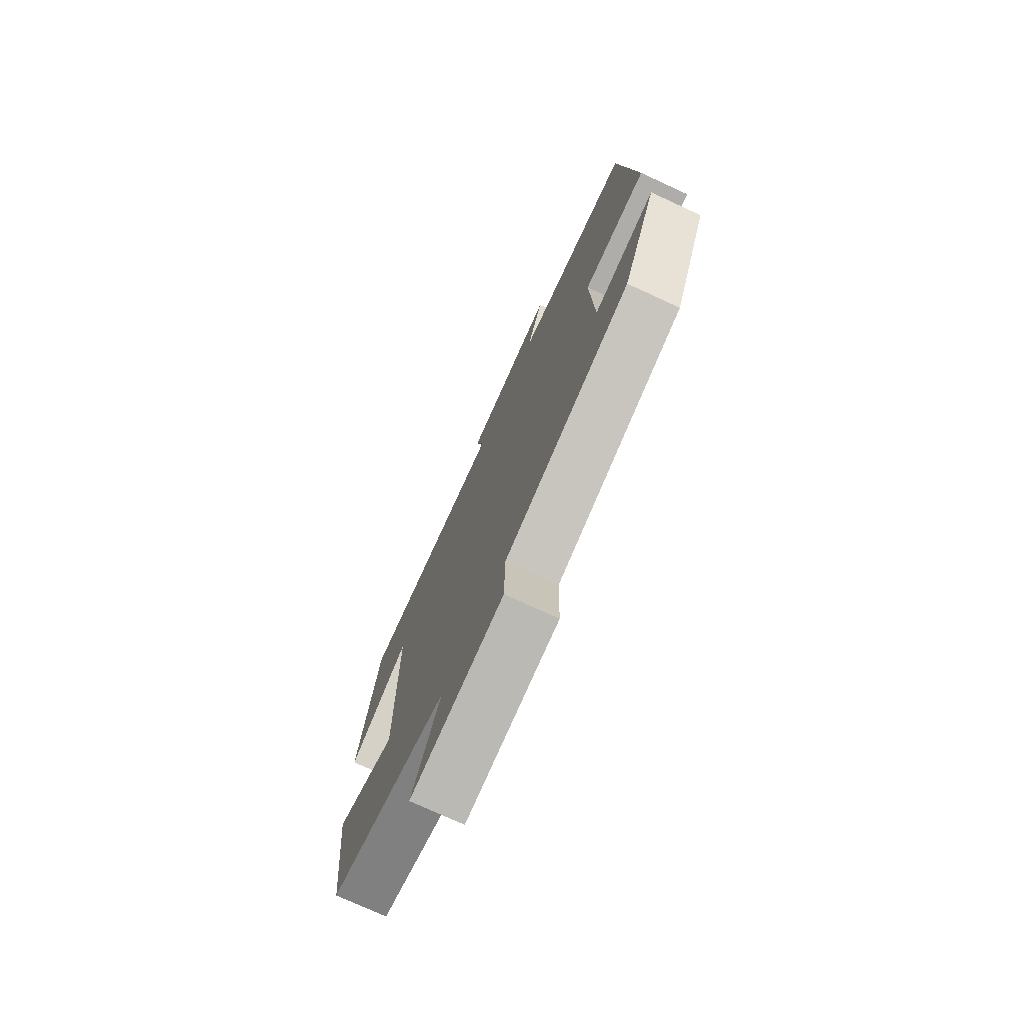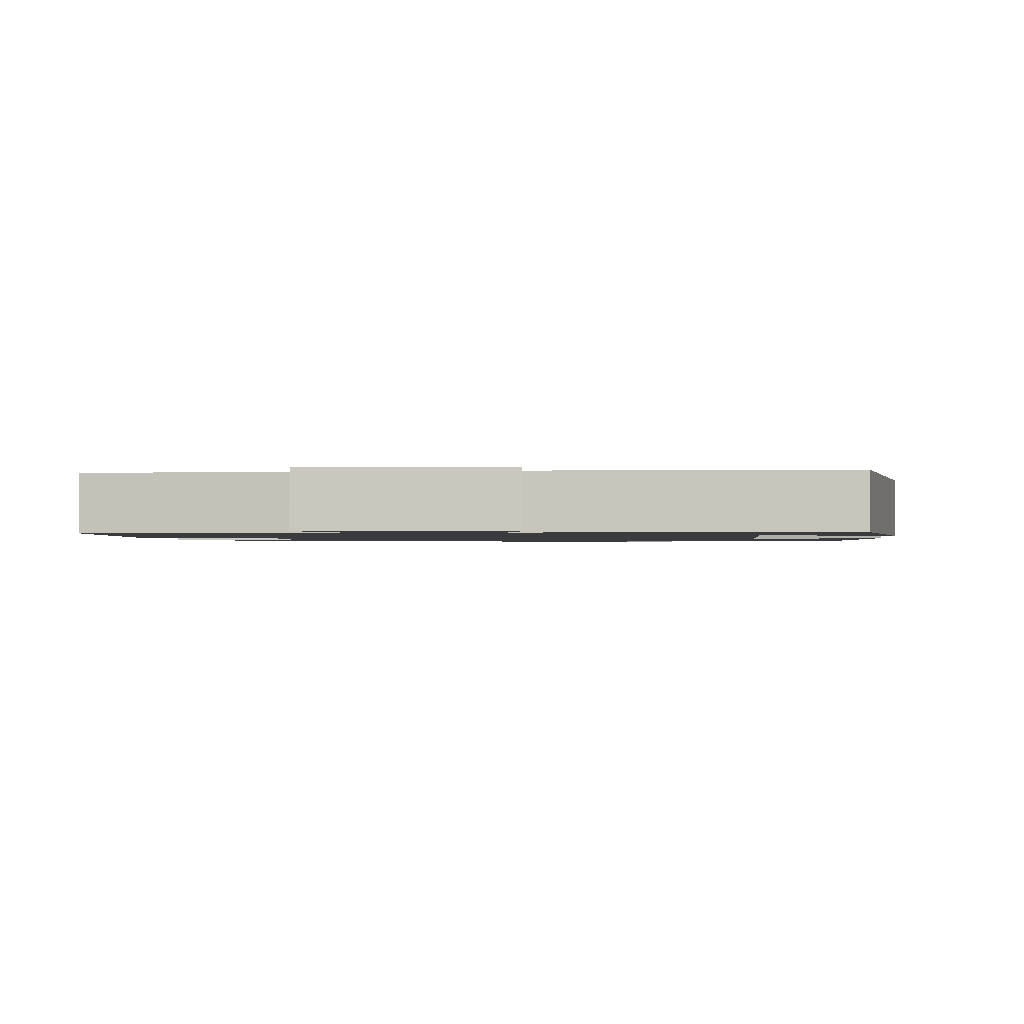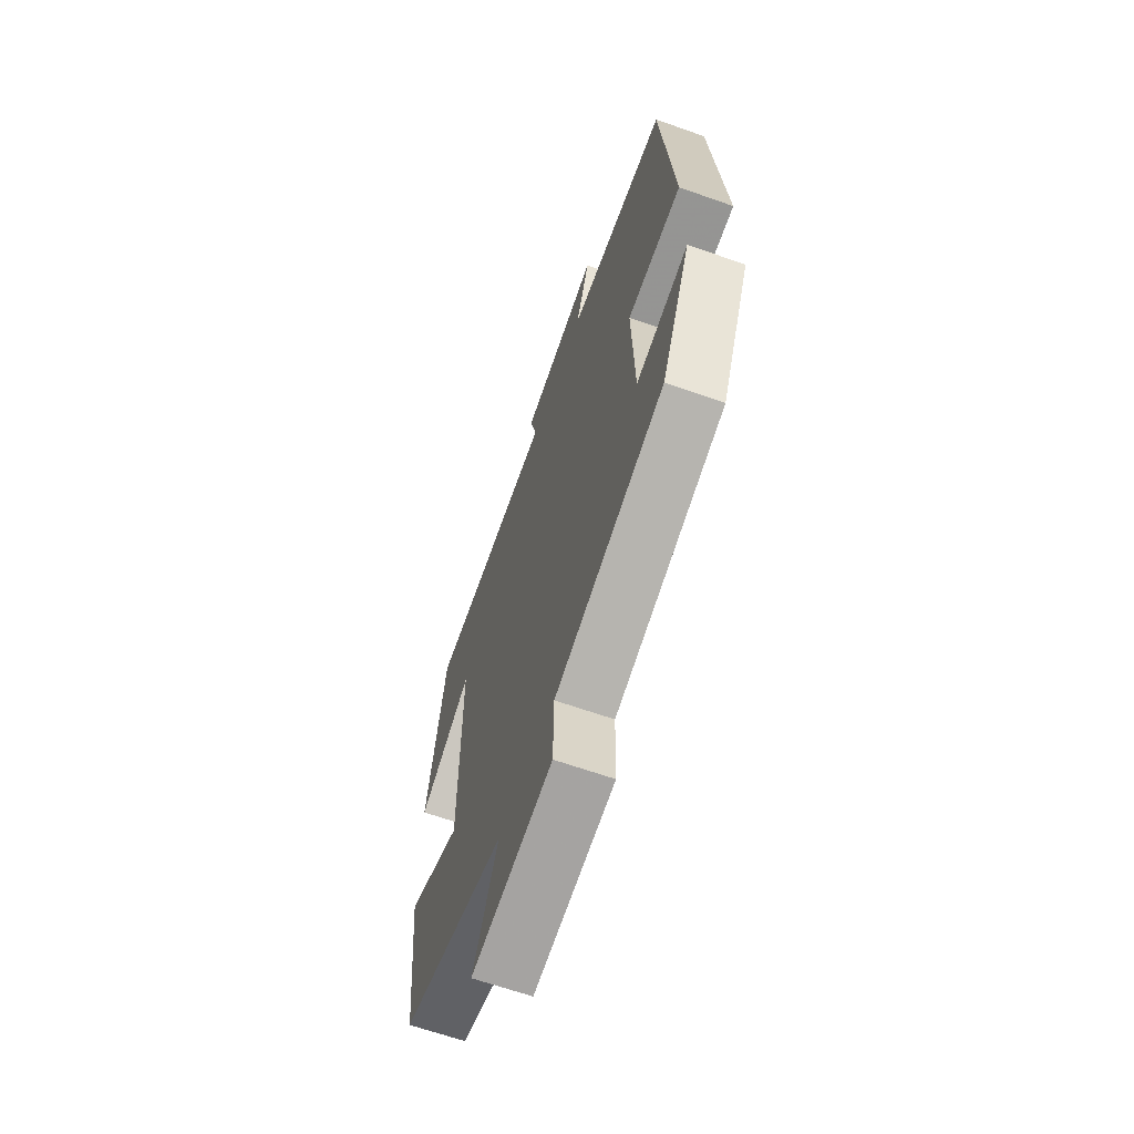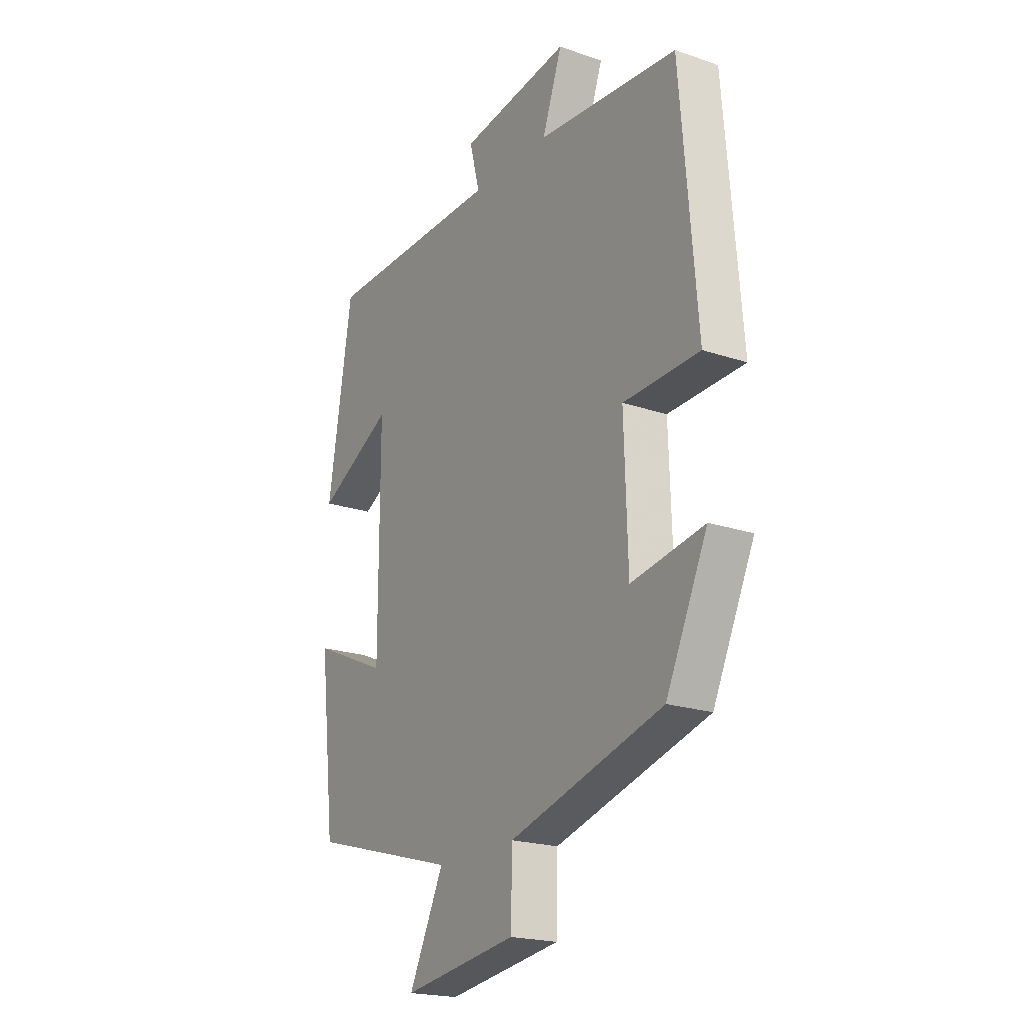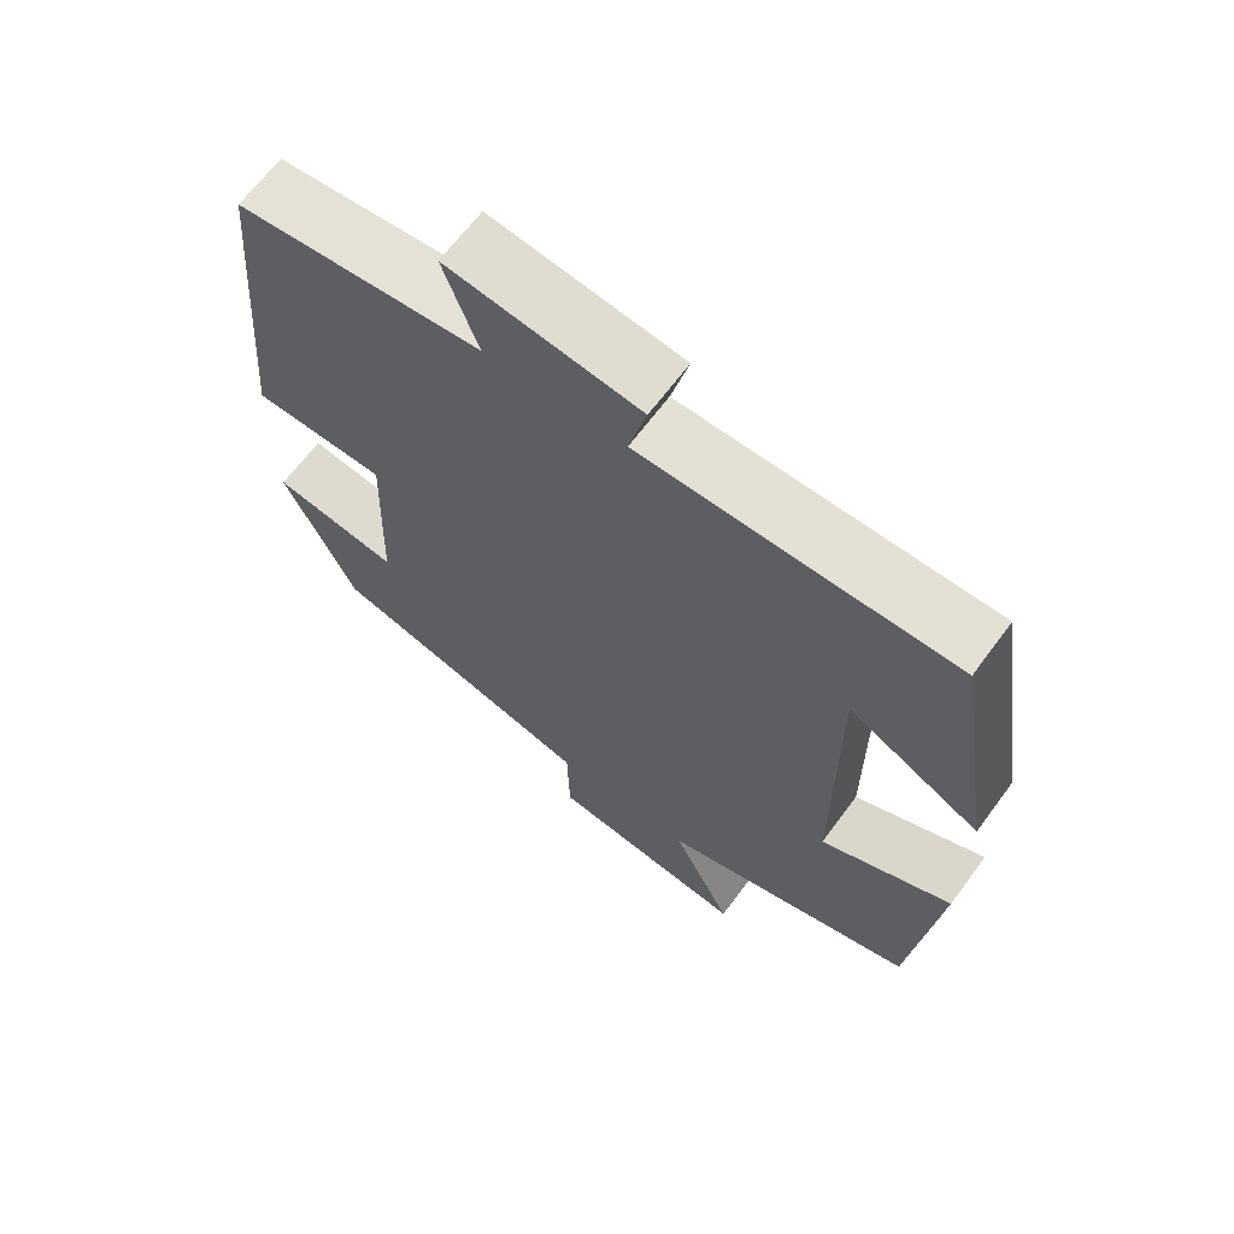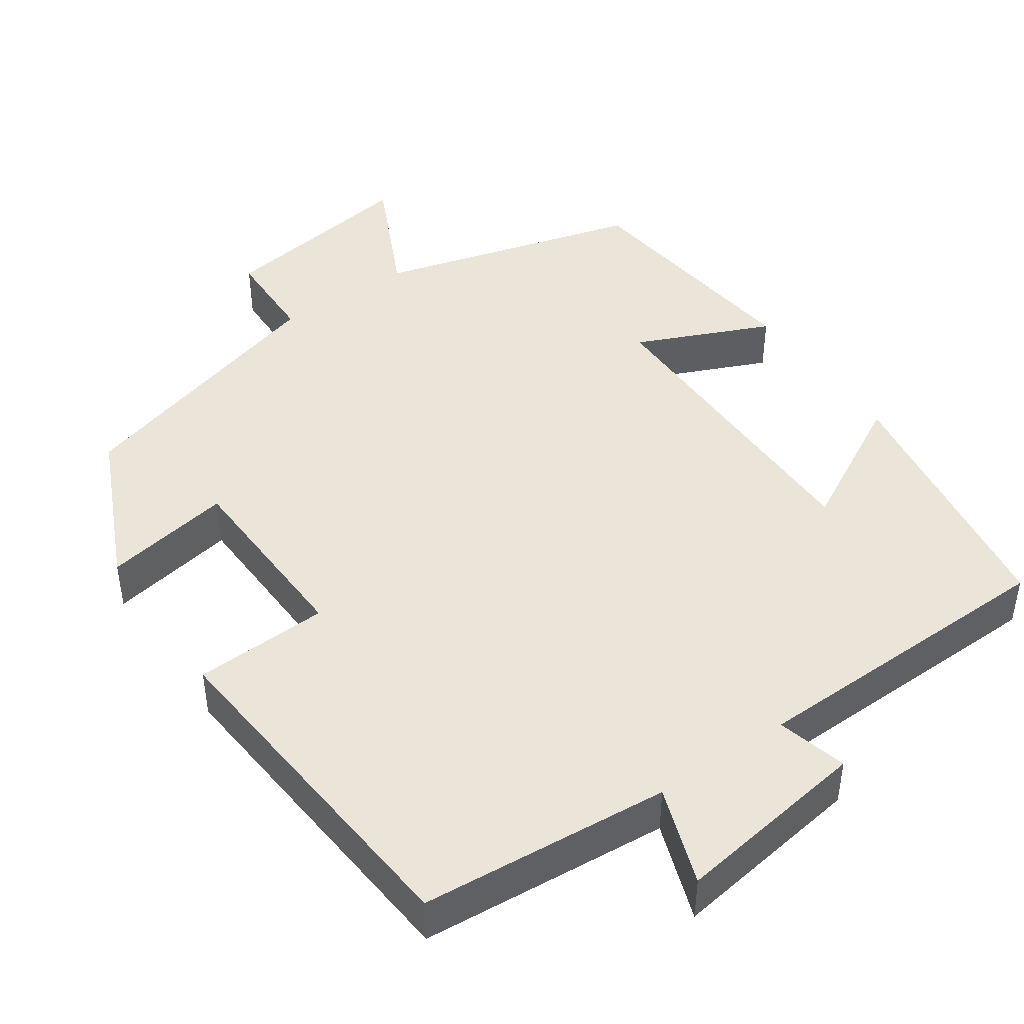
<metadata>
{"format":"obj","ext":"obj","renderer":"f3d","projection":"perspective","resolution":1024,"background":"white","views":[{"elev":-75.2,"azim":-114.7,"up":"+Z"},{"elev":-1.3,"azim":4.8,"up":"+Y"},{"elev":-65.0,"azim":-109.6,"up":"+Z"},{"elev":-20.6,"azim":-121.7,"up":"+Z"},{"elev":65.6,"azim":36.5,"up":"+Z"},{"elev":44.8,"azim":-34.8,"up":"+Y"}]}
</metadata>
<code>
v -0.463 0.07 0.473
v -0.143 0.07 0.5
v -0.188 0.07 0.626
v 0.062 0.07 0.59
v 0.039 0.07 0.5
v 0.445 0.07 0.492
v 0.5 0.07 0.149
v 0.328 0.07 0.241
v 0.328 0.07 -0.169
v 0.5 0.07 -0.093
v 0.464 0.07 -0.406
v 0.127 0.07 -0.5
v 0.206 0.07 -0.663
v -0.054 0.07 -0.625
v -0.057 0.07 -0.5
v -0.406 0.07 -0.4
v -0.5 0.07 -0.199
v -0.335 0.07 -0.228
v -0.327 0.07 0.02
v -0.5 0.07 0.027
v -0.463 0 0.473
v -0.143 0 0.5
v -0.188 0 0.626
v 0.062 0 0.59
v 0.039 0 0.5
v 0.445 0 0.492
v 0.5 0 0.149
v 0.328 0 0.241
v 0.328 0 -0.169
v 0.5 0 -0.093
v 0.464 0 -0.406
v 0.127 0 -0.5
v 0.206 0 -0.663
v -0.054 0 -0.625
v -0.057 0 -0.5
v -0.406 0 -0.4
v -0.5 0 -0.199
v -0.335 0 -0.228
v -0.327 0 0.02
v -0.5 0 0.027
f 19 20 1 2
f 18 19 2
f 15 16 17 18
f 15 18 2
f 12 13 14 15
f 12 15 2
f 9 10 11 12
f 8 9 12 2
f 5 6 7 8
f 5 8 2 3
f 3 4 5
f 22 21 40 39
f 22 39 38
f 38 37 36 35
f 22 38 35
f 35 34 33 32
f 22 35 32
f 32 31 30 29
f 22 32 29 28
f 28 27 26 25
f 23 22 28 25
f 25 24 23
f 1 21 22 2
f 2 22 23 3
f 3 23 24 4
f 4 24 25 5
f 5 25 26 6
f 6 26 27 7
f 7 27 28 8
f 8 28 29 9
f 9 29 30 10
f 10 30 31 11
f 11 31 32 12
f 12 32 33 13
f 13 33 34 14
f 14 34 35 15
f 15 35 36 16
f 16 36 37 17
f 17 37 38 18
f 18 38 39 19
f 19 39 40 20
f 20 40 21 1

</code>
